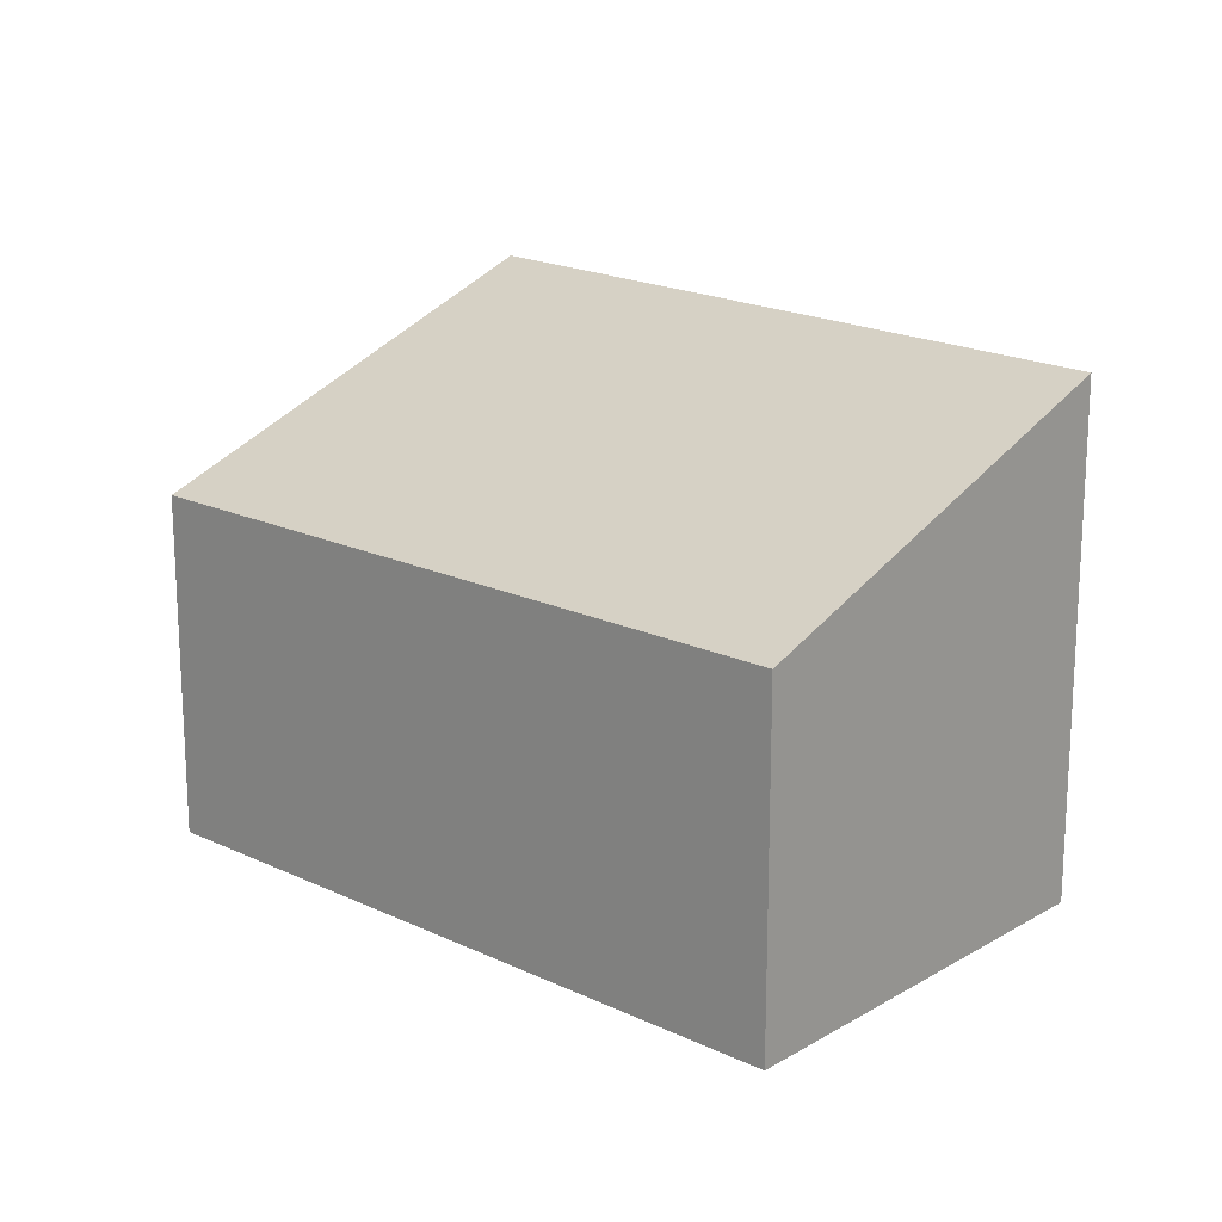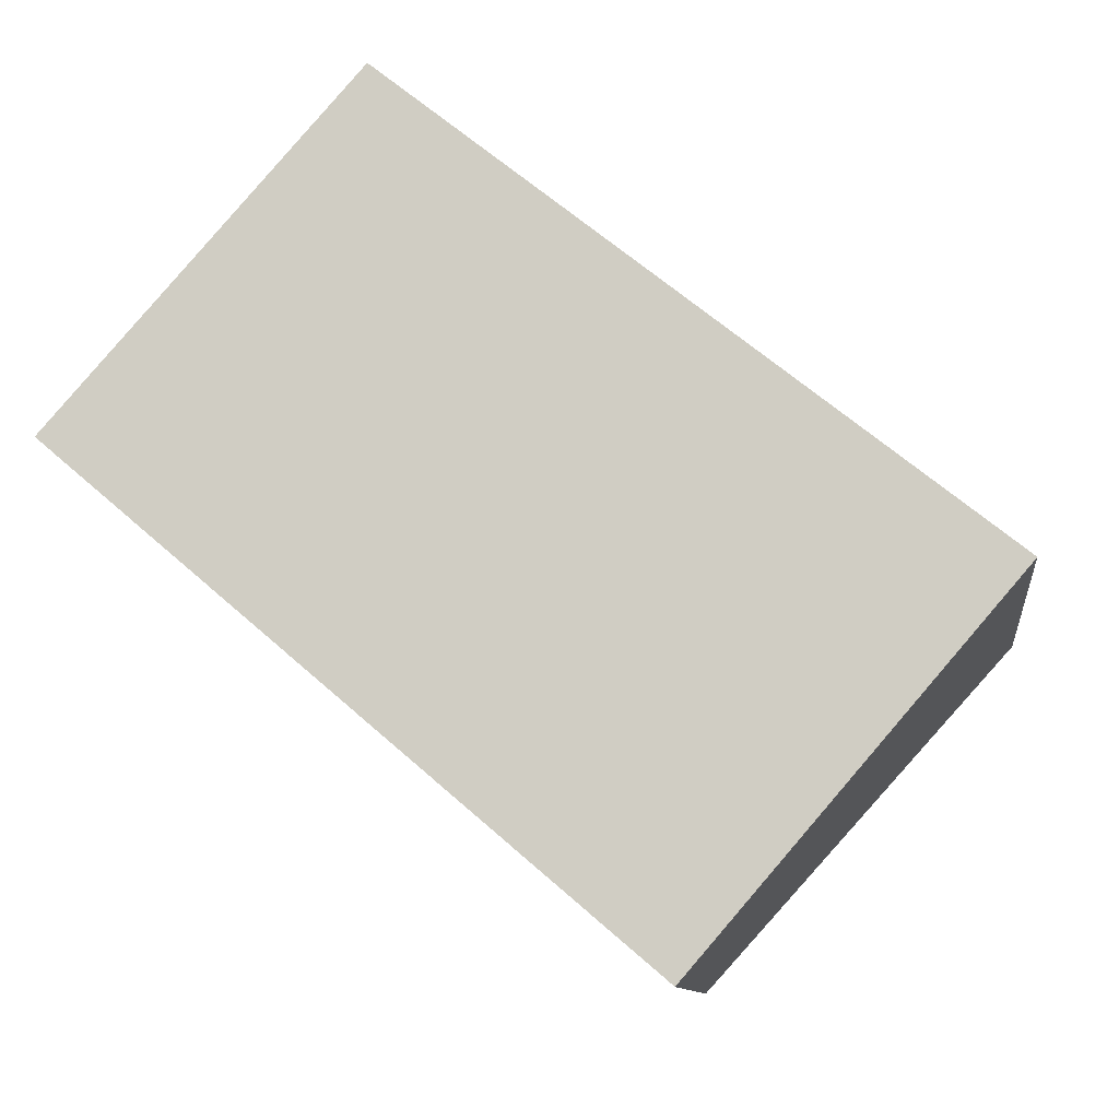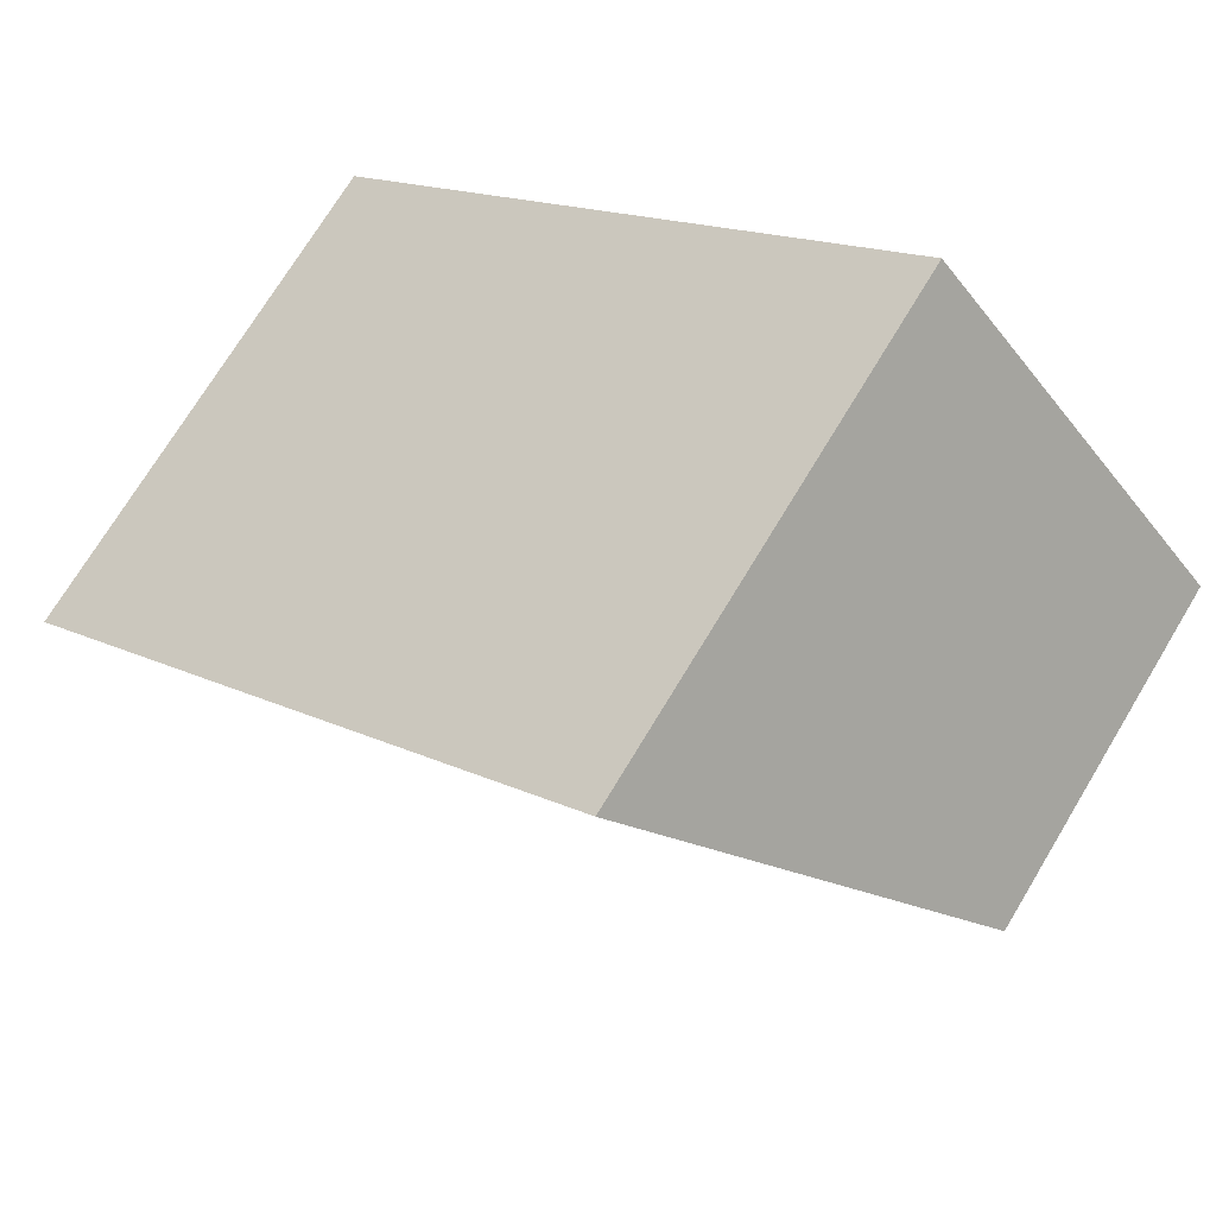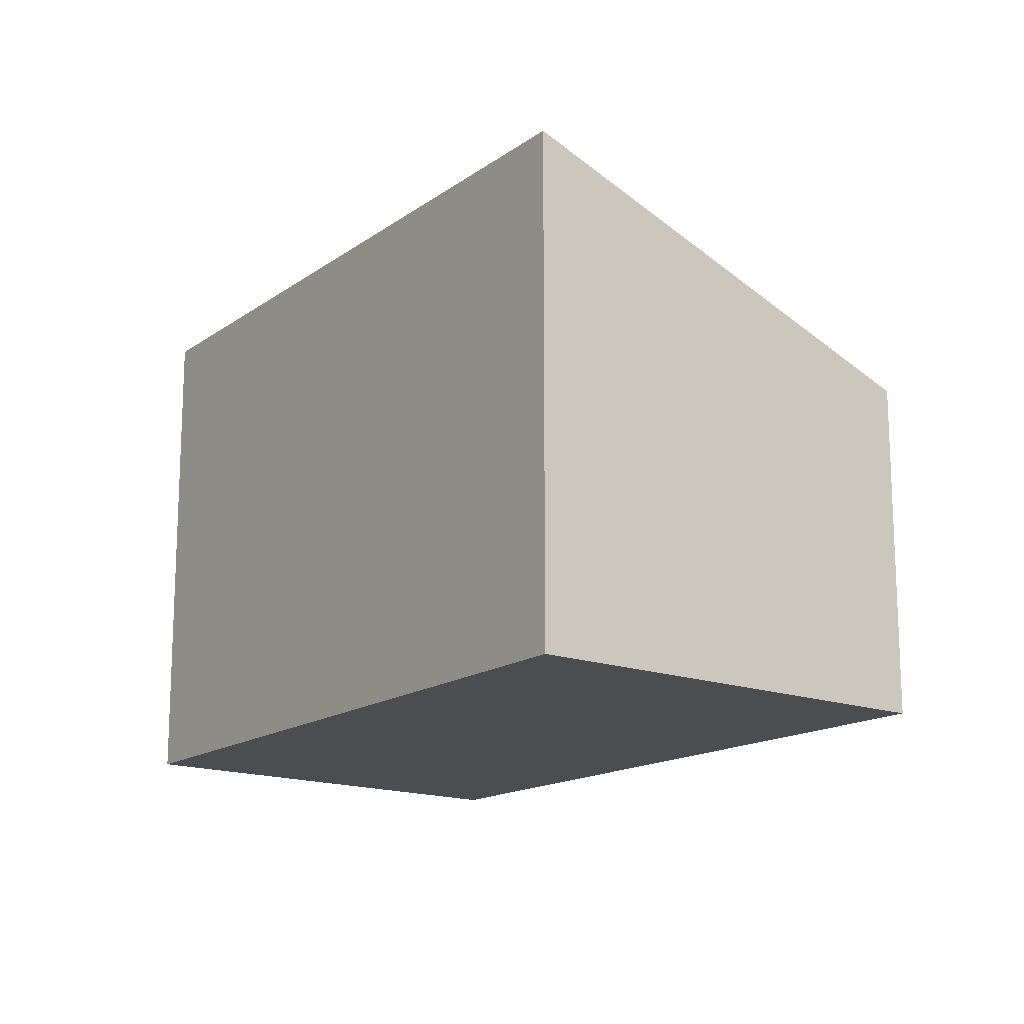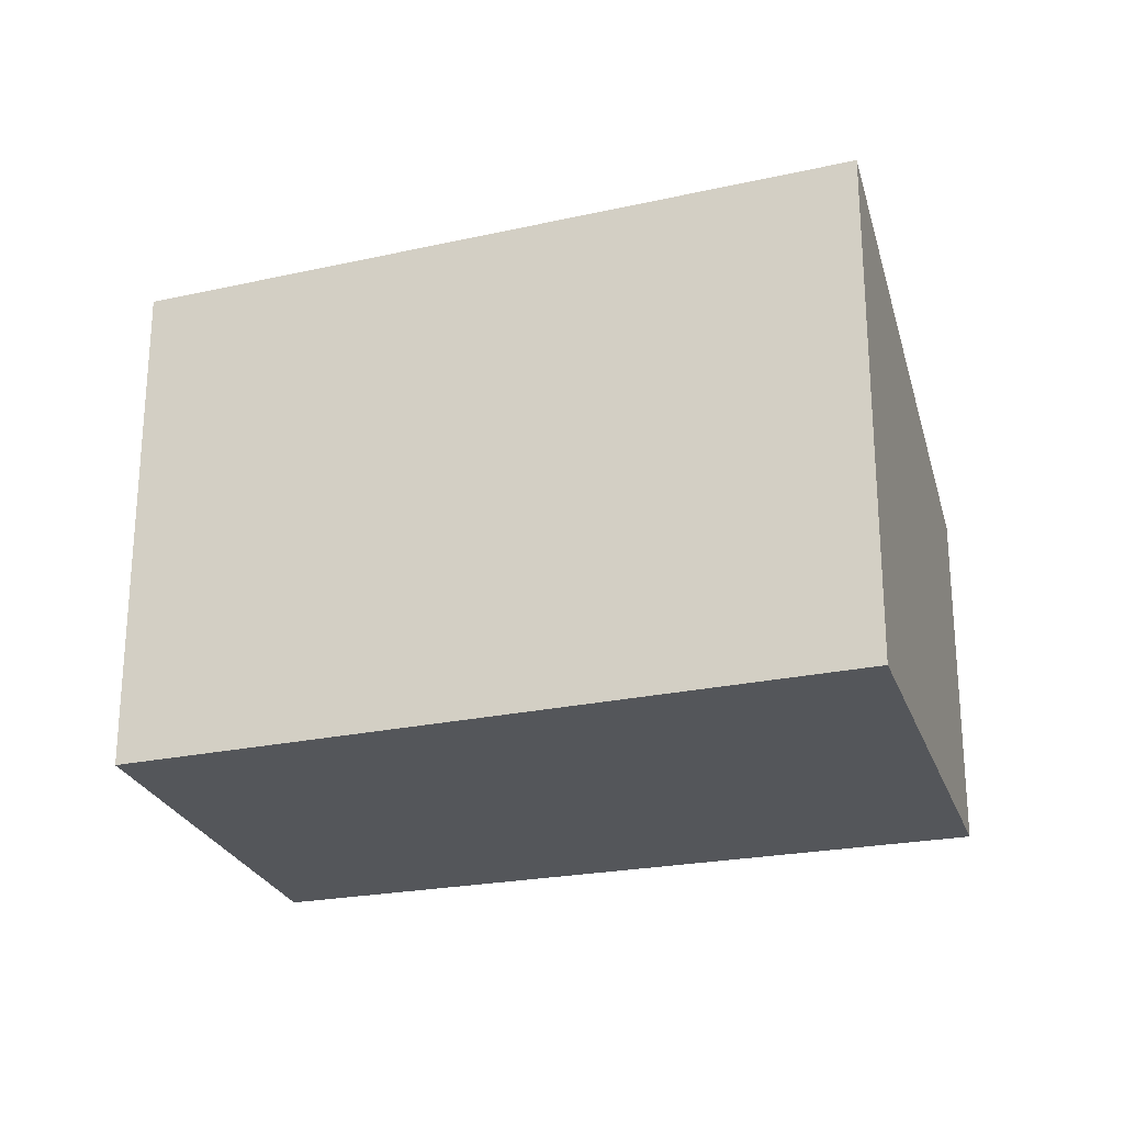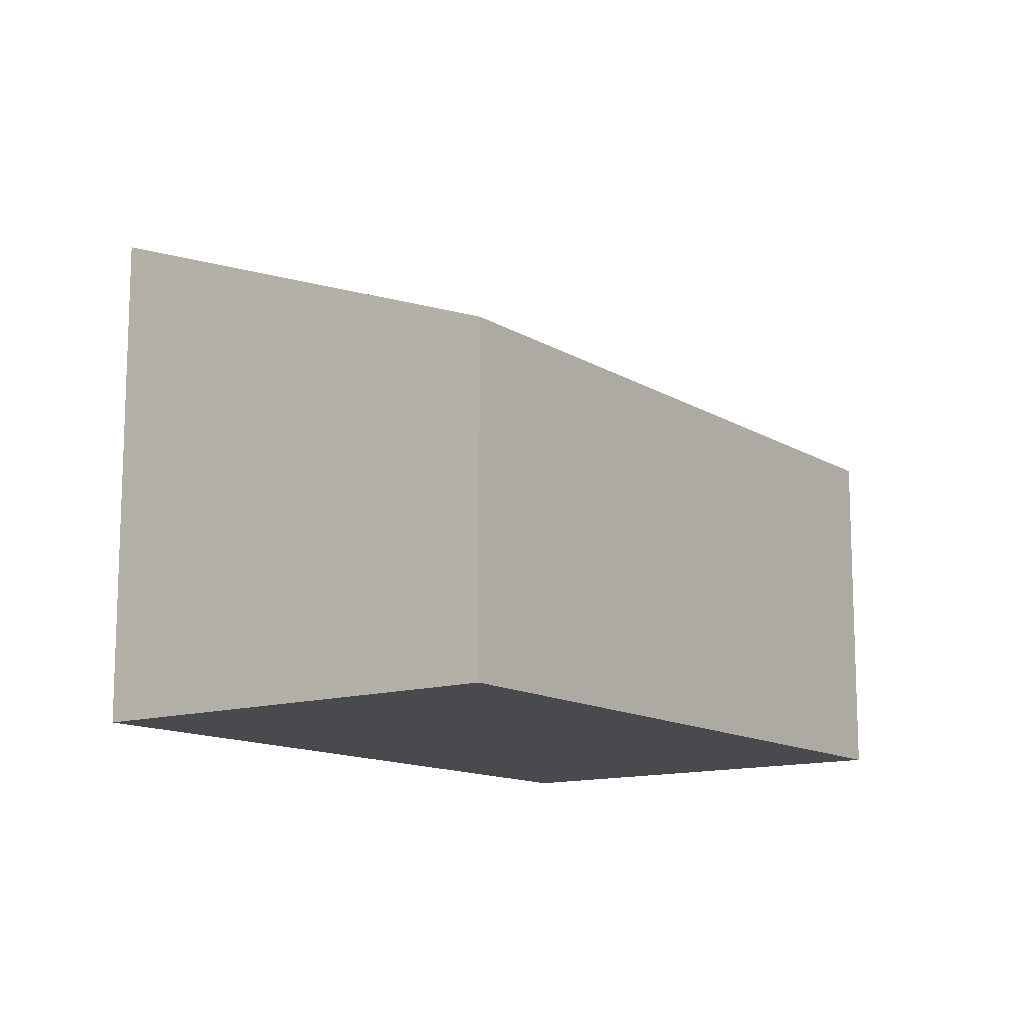
<metadata>
{"format":"obj","ext":"obj","renderer":"f3d","projection":"perspective","resolution":1024,"background":"white","views":[{"elev":18.1,"azim":-96.9,"up":"+Y"},{"elev":-10.3,"azim":7.3,"up":"+Z"},{"elev":72.3,"azim":-148.9,"up":"+Z"},{"elev":-15.9,"azim":93.2,"up":"+Y"},{"elev":-25.3,"azim":57.9,"up":"+Y"},{"elev":-13.0,"azim":166.5,"up":"+Y"}]}
</metadata>
<code>
v  3.665 2.262 -3.13
v  1.916 3.294 2.168
v  5.653 3.346 -0.834
v  0 2.262 1.385e-16
v  3.665 1.917e-16 -3.13
v  0 0 0
v  1.916 -1.328e-16 2.168
v  5.653 5.107e-17 -0.834
g defaultobject
f 1 2 3
f 2 1 4
f 5 4 1
f 4 5 6
f 4 7 2
f 7 4 6
f 2 8 3
f 8 2 7
f 8 1 3
f 1 8 5
f 5 7 6
f 7 5 8

</code>
